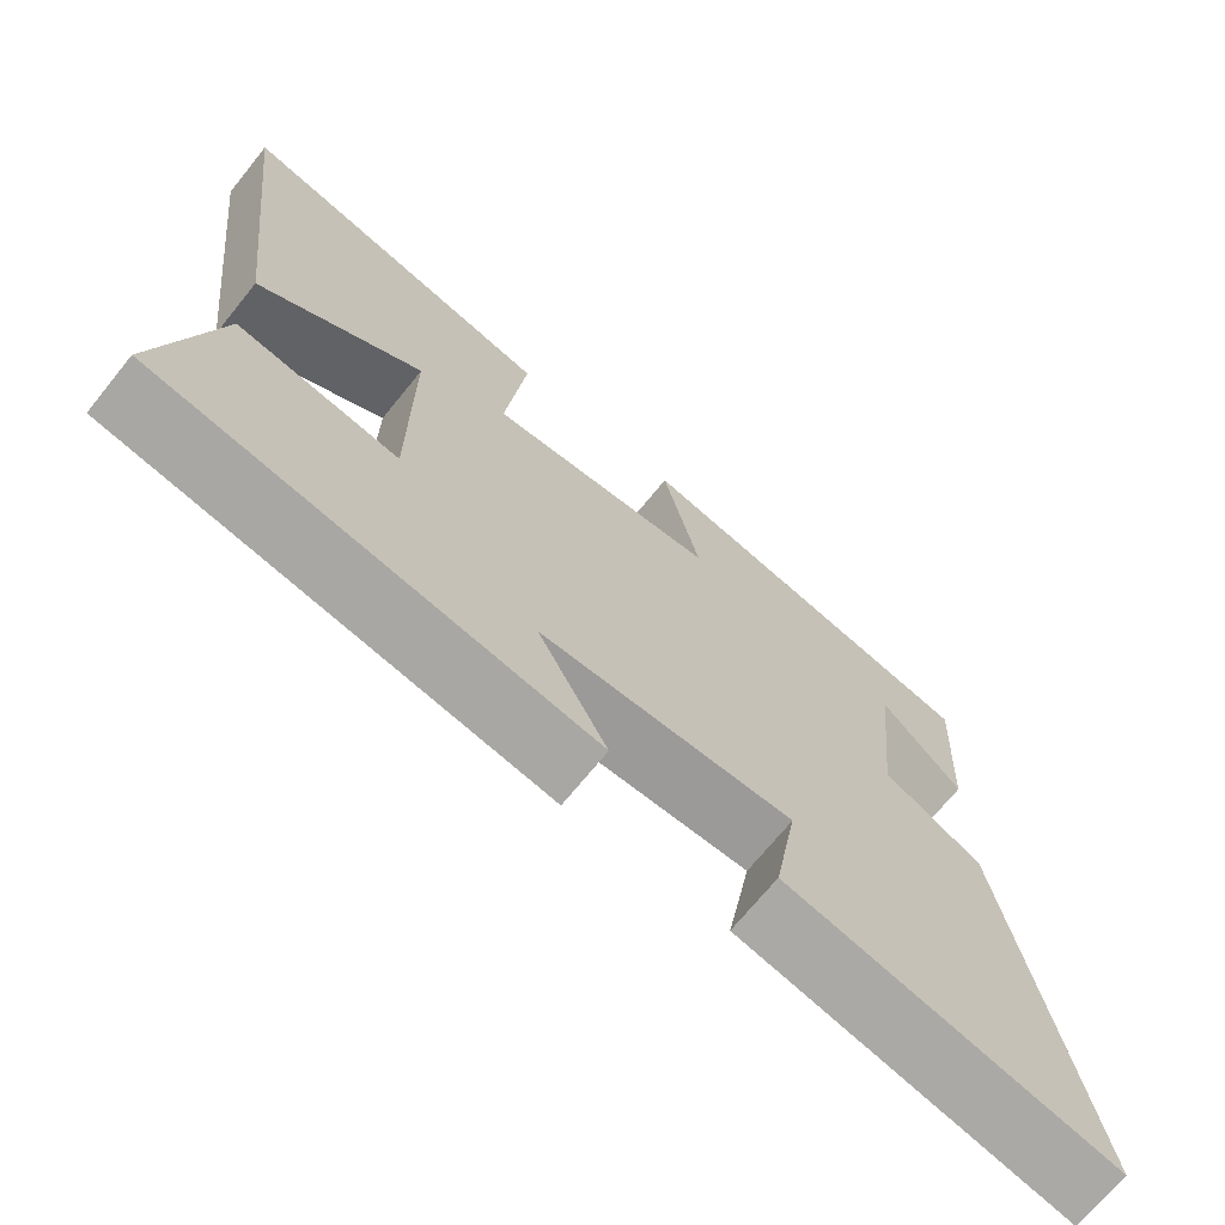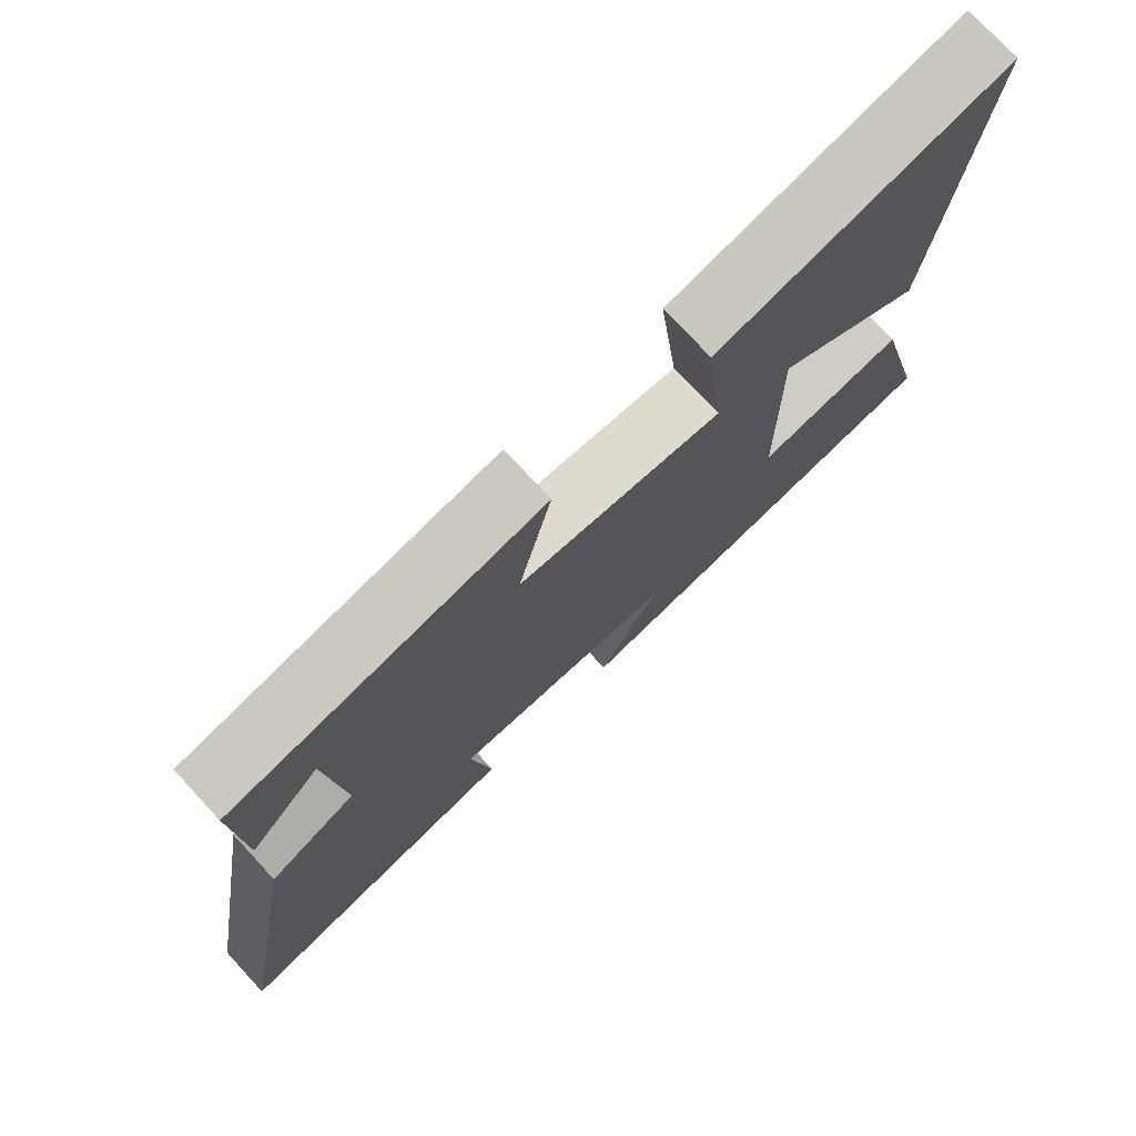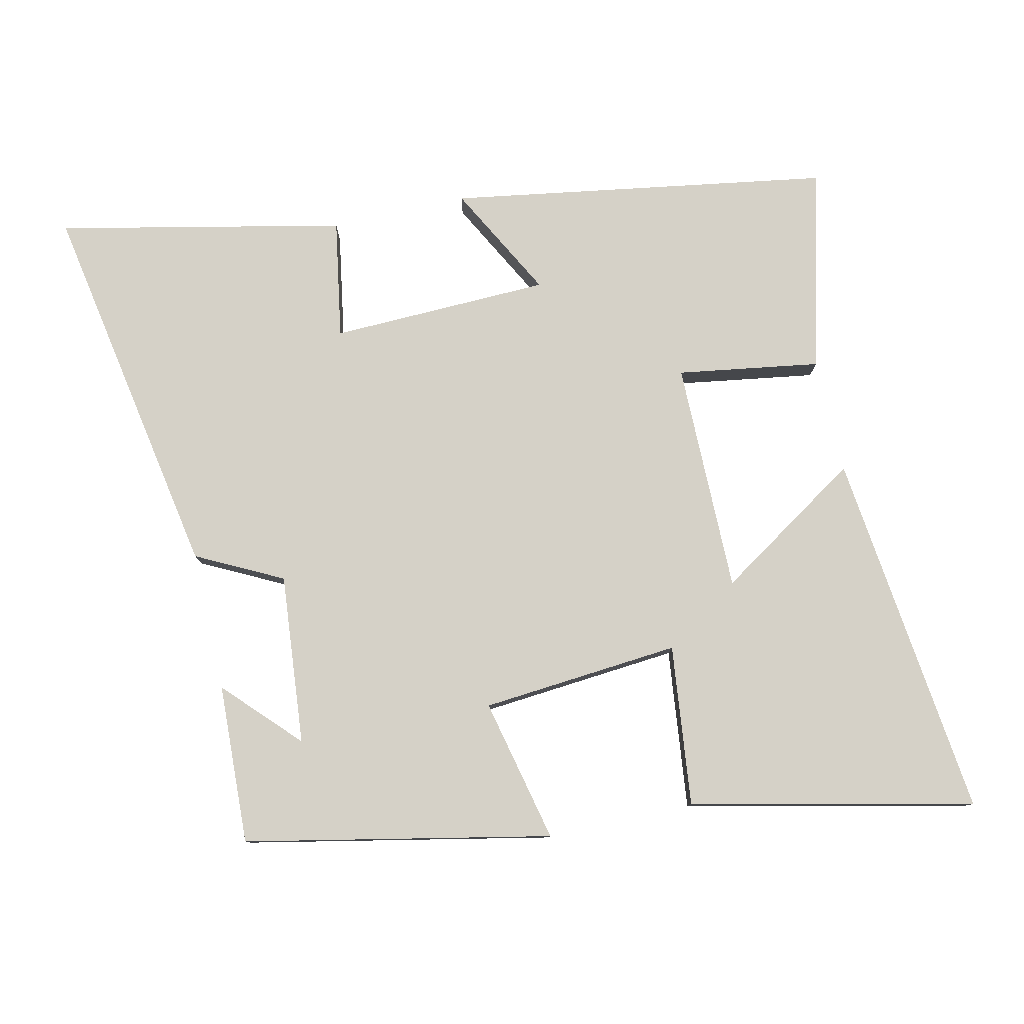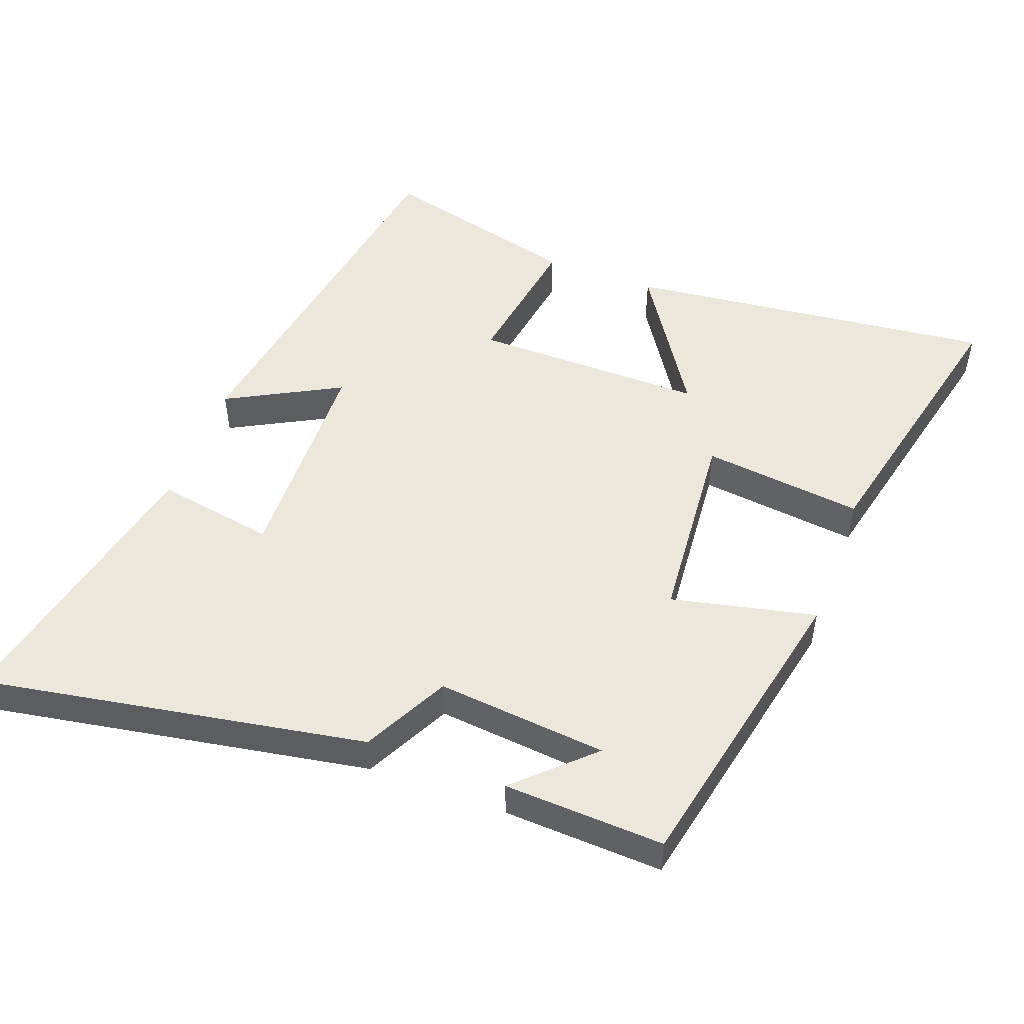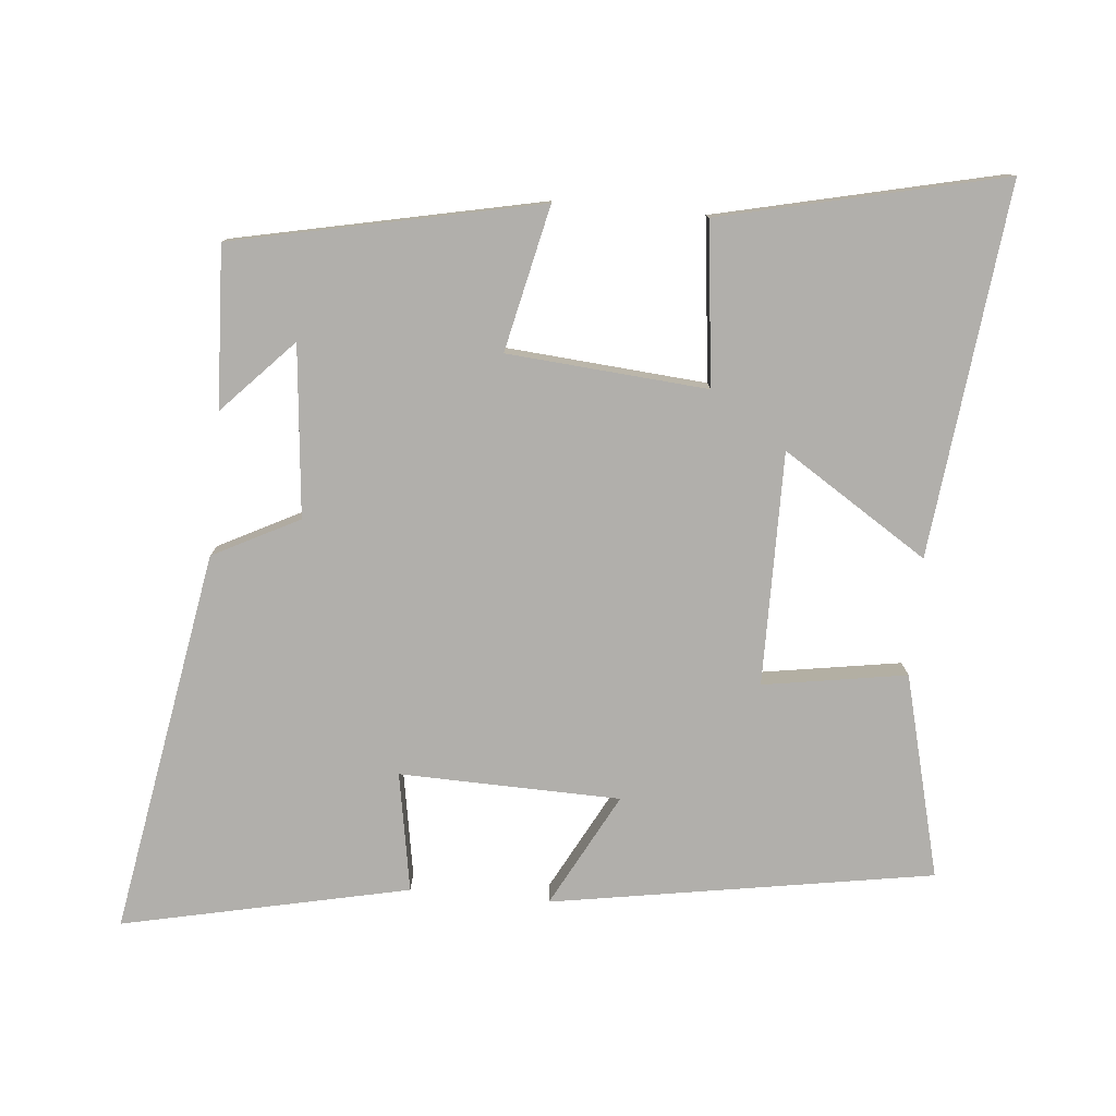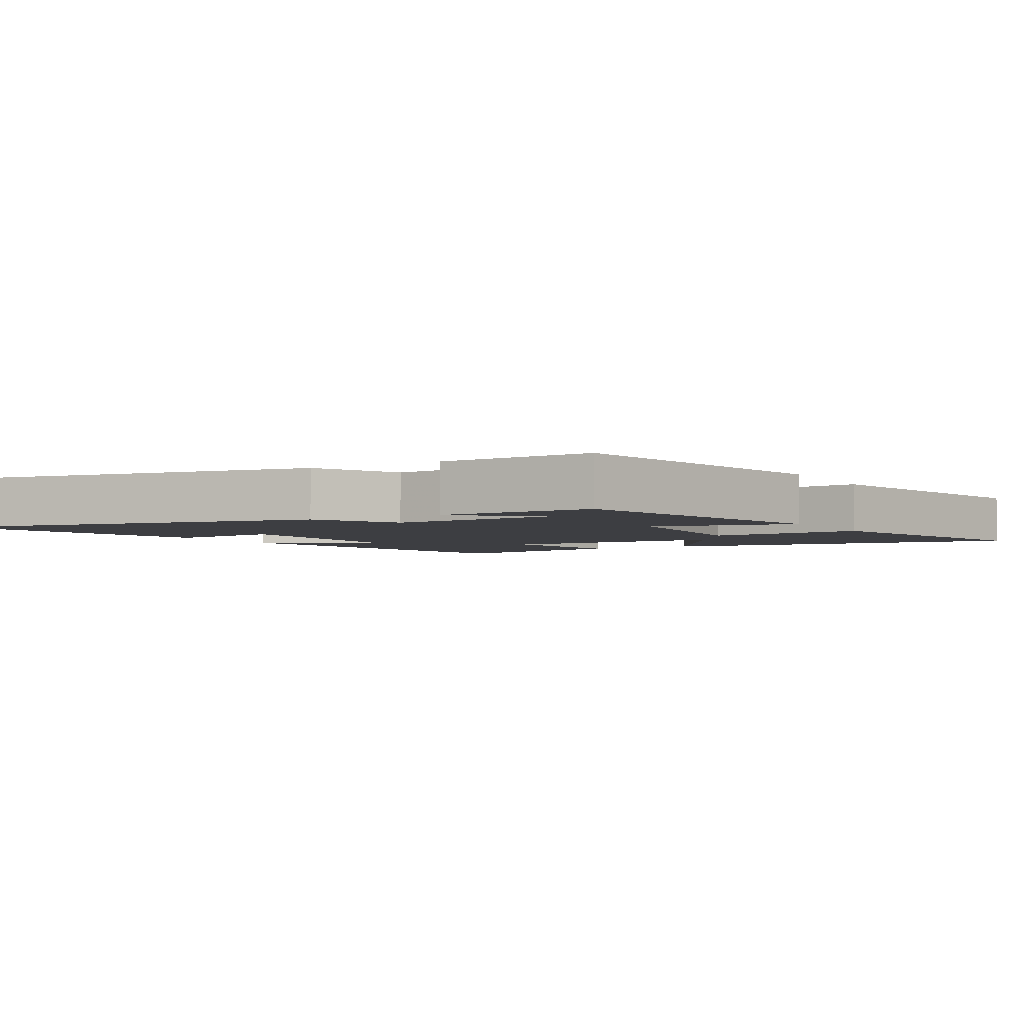
<metadata>
{"format":"obj","ext":"obj","renderer":"f3d","projection":"perspective","resolution":1024,"background":"white","views":[{"elev":-70.1,"azim":141.0,"up":"+Z"},{"elev":75.1,"azim":-42.8,"up":"+Z"},{"elev":79.5,"azim":-12.8,"up":"+Y"},{"elev":50.6,"azim":-69.6,"up":"+Y"},{"elev":-78.3,"azim":-5.2,"up":"+Y"},{"elev":-3.5,"azim":-60.1,"up":"+Y"}]}
</metadata>
<code>
v -0.511 0.07 0.407
v -0.066 0.07 0.5
v -0.113 0.07 0.29
v 0.177 0.07 0.266
v 0.15 0.07 0.5
v 0.561 0.07 0.594
v 0.5 0.07 0.055
v 0.29 0.07 0.19
v 0.292 0.07 -0.148
v 0.5 0.07 -0.115
v 0.574 0.07 -0.409
v 0.021 0.07 -0.5
v 0.109 0.07 -0.335
v -0.211 0.07 -0.327
v -0.181 0.07 -0.5
v -0.597 0.07 -0.59
v -0.5 0.07 -0.032
v -0.375 0.07 0.032
v -0.399 0.07 0.28
v -0.5 0.07 0.174
v -0.511 0 0.407
v -0.066 0 0.5
v -0.113 0 0.29
v 0.177 0 0.266
v 0.15 0 0.5
v 0.561 0 0.594
v 0.5 0 0.055
v 0.29 0 0.19
v 0.292 0 -0.148
v 0.5 0 -0.115
v 0.574 0 -0.409
v 0.021 0 -0.5
v 0.109 0 -0.335
v -0.211 0 -0.327
v -0.181 0 -0.5
v -0.597 0 -0.59
v -0.5 0 -0.032
v -0.375 0 0.032
v -0.399 0 0.28
v -0.5 0 0.174
f 19 20 1
f 16 17 18
f 15 16 18
f 14 15 18
f 13 14 18 19
f 11 12 13
f 10 11 13
f 9 10 13
f 8 9 13 19
f 6 7 8
f 5 6 8
f 4 5 8
f 3 4 8 19
f 1 2 3 19
f 21 40 39
f 38 37 36
f 38 36 35
f 38 35 34
f 39 38 34 33
f 33 32 31
f 33 31 30
f 33 30 29
f 39 33 29 28
f 28 27 26
f 28 26 25
f 28 25 24
f 39 28 24 23
f 39 23 22 21
f 1 21 22 2
f 2 22 23 3
f 3 23 24 4
f 4 24 25 5
f 5 25 26 6
f 6 26 27 7
f 7 27 28 8
f 8 28 29 9
f 9 29 30 10
f 10 30 31 11
f 11 31 32 12
f 12 32 33 13
f 13 33 34 14
f 14 34 35 15
f 15 35 36 16
f 16 36 37 17
f 17 37 38 18
f 18 38 39 19
f 19 39 40 20
f 20 40 21 1

</code>
